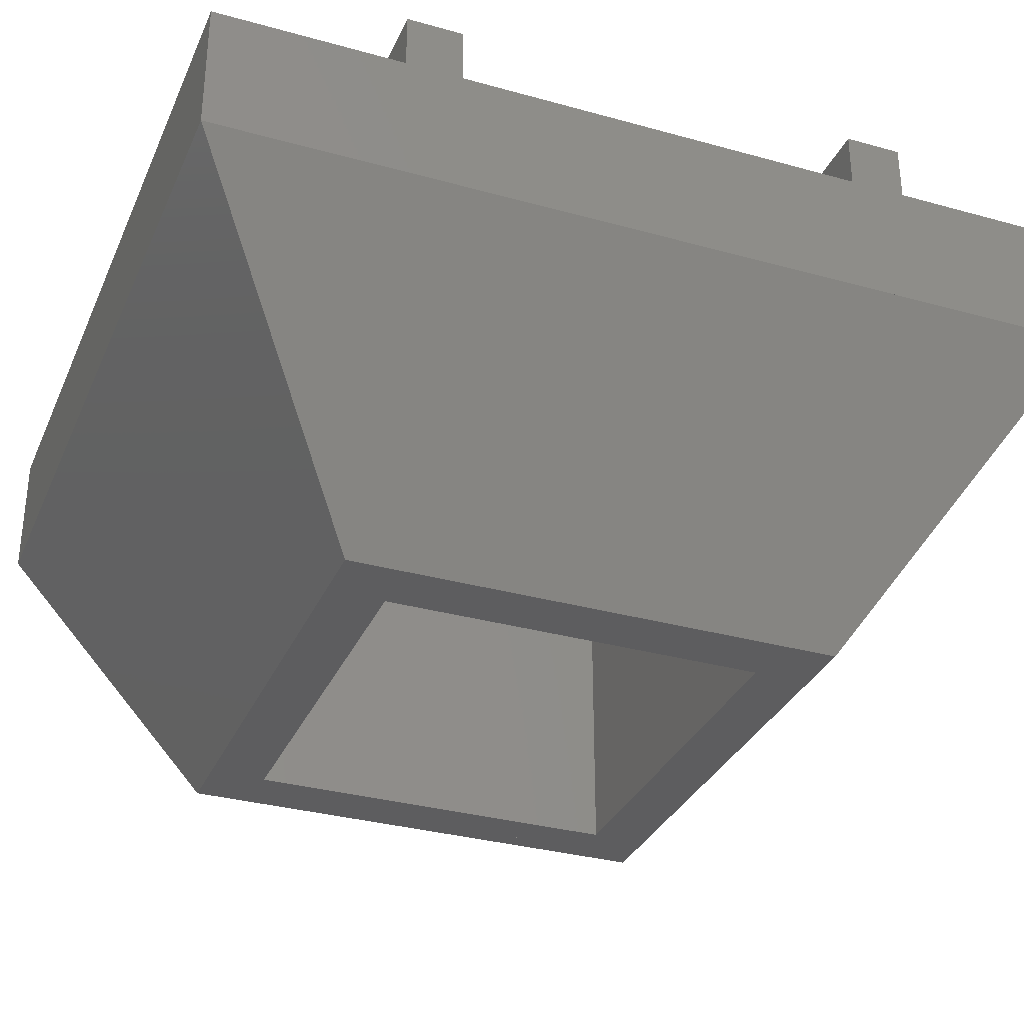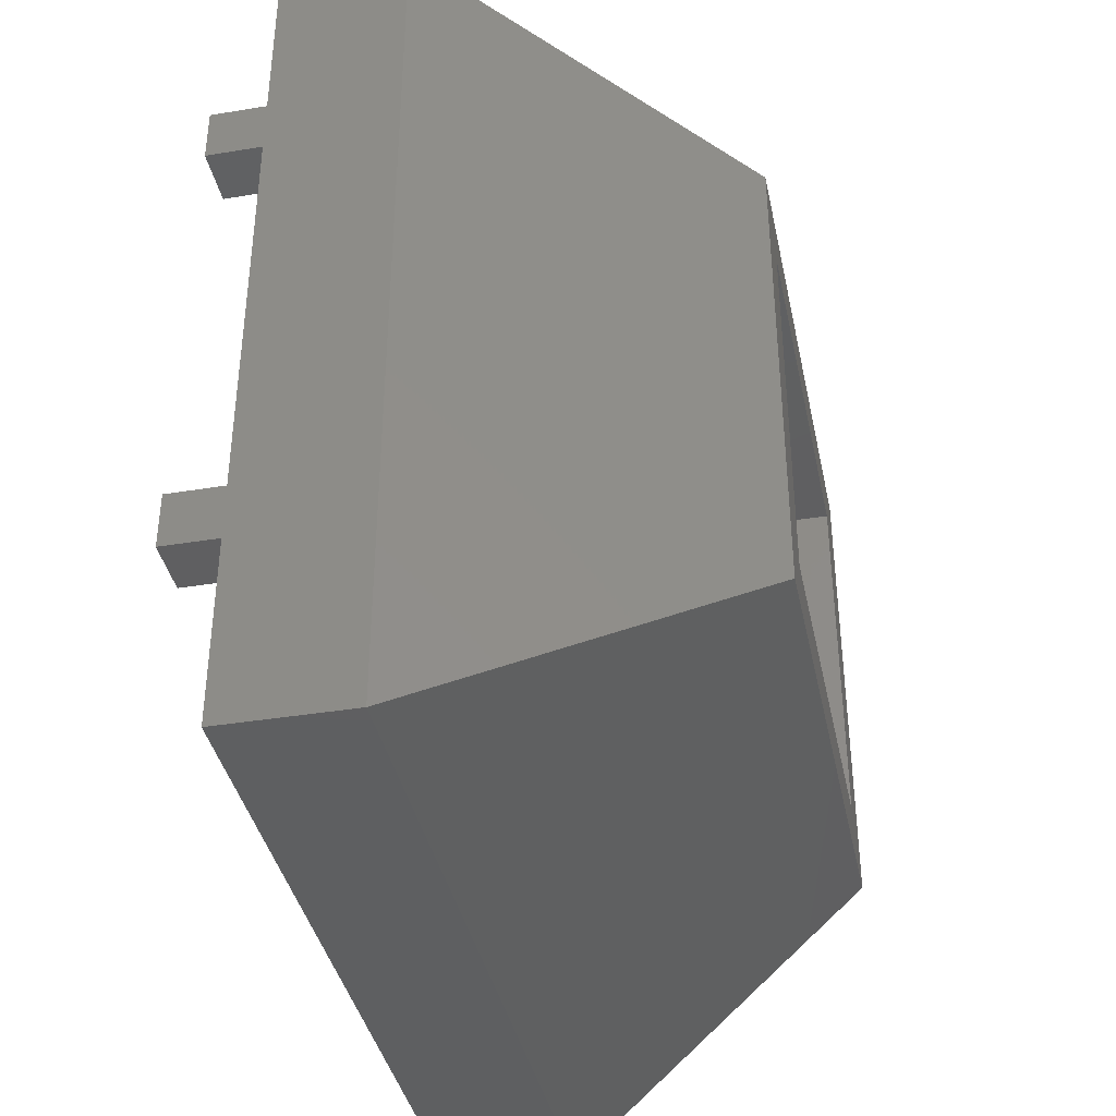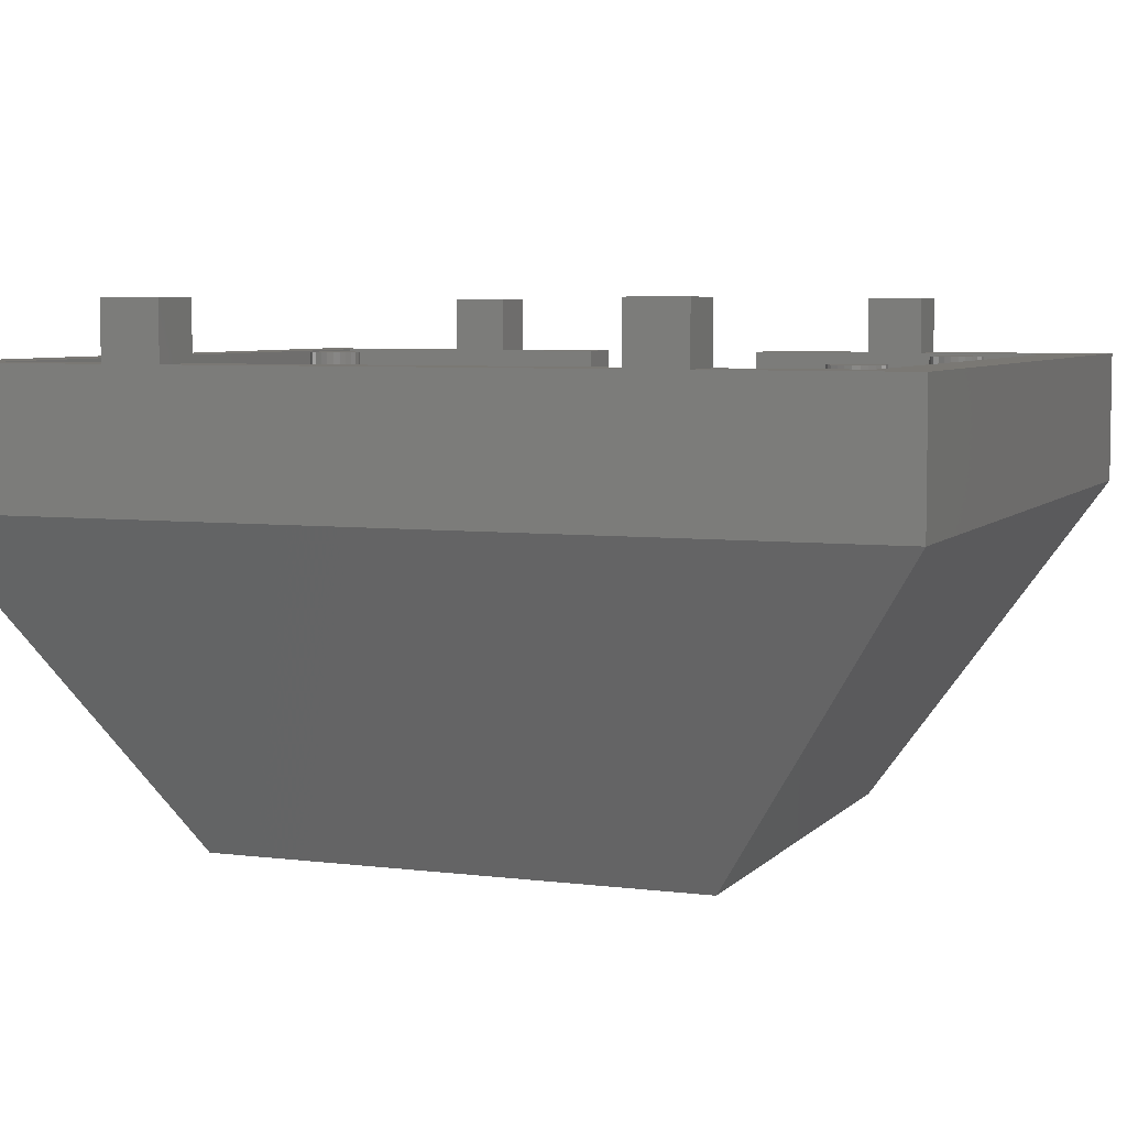
<metadata>
{"format":"stl","ext":"stl","renderer":"f3d","projection":"perspective","resolution":1024,"background":"white","views":[{"elev":-32.5,"azim":68.8,"up":"+Z"},{"elev":-38.6,"azim":101.7,"up":"+Y"},{"elev":5.6,"azim":111.3,"up":"+Z"}]}
</metadata>
<code>
# stl→obj: 381 verts, 799 faces
v -1 17.5 24
v 2 17.5 18
v -1 17.5 18
v 2 17.5 24
v 39 32.5 20
v 30.5 32.5 18
v 39 32.5 18
v 9.5 32.5 18
v 2 32.5 18
v 2 32.5 20
v 9.5 32.5 0
v 30.5 32.5 0
v 39 40 22
v 32.08 40 20
v 39 40 20
v 31.48 40 20
v 31.48 40 22
v 39 7.5 22
v 2 12.5 22
v 2 7.5 22
v 39 12.5 22
v 2 7.5 20
v 39 7.5 20
v 2 2 20
v 9.952 3.96 20
v 10.3 3.857 20
v 39 2 20
v 9.641 4.151 20
v 9.389 4.415 20
v 9.214 4.736 20
v 9.128 5.092 20
v 10.67 3.848 20
v 11.02 3.934 20
v 11.34 4.109 20
v 11.61 4.361 20
v 11.8 4.672 20
v 11.9 5.023 20
v 11.91 5.388 20
v 30.14 3.647 20
v 29.78 3.731 20
v 29.46 3.903 20
v 29.2 4.154 20
v 29 4.464 20
v 28.9 4.814 20
v 28.89 5.179 20
v 30.51 3.658 20
v 30.86 3.764 20
v 31.17 3.956 20
v 31.42 4.223 20
v 31.52 4.64 20
v 31.59 4.745 20
v 31.62 4.894 20
v 31.64 4.929 20
v 31.65 4.99 20
v 31.67 5.101 20
v 31.68 5.24 20
v 10.37 6.632 20
v 10.02 6.546 20
v 9.695 6.371 20
v 9.431 6.119 20
v 9.24 5.808 20
v 9.137 5.457 20
v 10.74 6.623 20
v 11.09 6.52 20
v 11.4 6.329 20
v 11.65 6.065 20
v 11.83 5.744 20
v 30.05 6.422 20
v 29.7 6.316 20
v 29.39 6.124 20
v 29.14 5.857 20
v 28.97 5.535 20
v 30.42 6.433 20
v 30.48 6.44 20
v 30.78 6.349 20
v 31.1 6.177 20
v 31.36 5.926 20
v 31.52 5.84 20
v 31.56 5.816 20
v 31.63 5.577 20
v 31.64 5.551 20
v 31.66 5.466 20
v 31.67 5.352 20
v 31.67 5.171 20
v 2 2 24
v 39 2 24
v 2 27.5 24
v -1 27.5 18
v 2 27.5 18
v -1 27.5 24
v 2.5 27.5 18
v 9.5 27.5 18
v 9.5 12.5 18
v 9.5 12.5 0
v 9.5 17.5 18
v 2 12.5 18
v 2.5 17.5 18
v 37.5 27.5 18
v 30.5 27.5 18
v 39 27.5 18
v 30.5 17.5 18
v 30.5 12.5 0
v 30.5 12.5 18
v 39 12.5 18
v 39 17.5 18
v -1 34 24
v 2 34 24
v 39 44 24
v 2 44 22
v 39 44 22
v 2 44 24
v 39 37 27
v 39 34 24
v 39 34 27
v 39 37 24
v 39 27.5 24
v 39 12 27
v 39 9 24
v 39 9 27
v 39 12 24
v 39 17.5 24
v 11.29 40 19.72
v 8.971 39.75 19.72
v 8.751 40 19.72
v 9.319 39.52 19.72
v 9.715 39.39 19.72
v 10.13 39.36 19.72
v 10.54 39.45 19.72
v 10.92 39.63 19.72
v 11.23 39.91 19.72
v 32.08 40 19.71
v 29.98 39.9 19.71
v 29.89 40 19.71
v 30.29 39.67 19.71
v 30.64 39.54 19.71
v 31.02 39.5 19.71
v 31.4 39.56 19.71
v 31.75 39.72 19.71
v 32.04 39.96 19.71
v 9.173 40.58 24
v 9.163 41.3 24
v 9.12 40.94 24
v 9.298 41.64 24
v 9.318 40.24 24
v 9.516 41.94 24
v 9.544 39.96 24
v 9.803 42.16 24
v 9.838 39.74 24
v 10.14 42.31 24
v 10.18 39.6 24
v 10.5 42.36 24
v 10.54 39.56 24
v 10.86 42.32 24
v 10.9 39.61 24
v 11.2 42.18 24
v 11.24 39.76 24
v 11.5 41.96 24
v 11.52 39.98 24
v 11.72 41.68 24
v 11.74 40.28 24
v 11.87 41.34 24
v 11.88 40.62 24
v 11.92 40.98 24
v 10.9 39.61 22
v 11.24 39.76 22
v 10.54 39.56 22
v 10.18 39.6 22
v 9.838 39.74 22
v 9.544 39.96 22
v 9.51 40 22
v 9.318 40.24 22
v 9.173 40.58 22
v 9.12 40.94 22
v 9.163 41.3 22
v 9.298 41.64 22
v 9.516 41.94 22
v 9.803 42.16 22
v 10.14 42.31 22
v 10.5 42.36 22
v 10.86 42.32 22
v 11.2 42.18 22
v 11.5 41.96 22
v 11.72 41.68 22
v 11.87 41.34 22
v 11.92 40.98 22
v 11.88 40.62 22
v 11.74 40.28 22
v 11.52 39.98 22
v 10.18 39.6 20
v 10.54 39.56 20
v 9.544 39.96 20
v 9.838 39.74 20
v 10.9 39.61 20
v 9.51 40 20
v 11.24 39.76 20
v 11.52 39.98 20
v 29.09 40.77 24
v 29.18 41.49 24
v 29.09 41.13 24
v 29.19 40.42 24
v 29.36 41.8 24
v 29.38 40.1 24
v 29.62 42.06 24
v 29.64 39.84 24
v 29.94 42.25 24
v 29.95 39.66 24
v 30.29 42.35 24
v 30.31 39.57 24
v 30.65 42.35 24
v 30.67 39.57 24
v 31.01 42.26 24
v 31.02 39.67 24
v 31.32 42.08 24
v 31.34 39.86 24
v 31.58 41.82 24
v 31.6 40.12 24
v 31.77 41.5 24
v 31.78 40.43 24
v 31.87 41.15 24
v 31.87 40.79 24
v 31.87 41.15 22
v 31.87 40.79 22
v 31.78 40.43 22
v 31.6 40.12 22
v 31.34 39.86 22
v 31.02 39.67 22
v 30.67 39.57 22
v 30.31 39.57 22
v 29.95 39.66 22
v 29.64 39.84 22
v 29.48 40 22
v 29.38 40.1 22
v 29.19 40.42 22
v 29.09 40.77 22
v 29.09 41.13 22
v 29.18 41.49 22
v 29.36 41.8 22
v 29.62 42.06 22
v 29.94 42.25 22
v 30.29 42.35 22
v 30.65 42.35 22
v 31.01 42.26 22
v 31.32 42.08 22
v 31.58 41.82 22
v 31.77 41.5 22
v 29.89 40 20
v 29.48 40 20
v 31.34 39.86 20
v 31.02 39.67 20
v 30.67 39.57 20
v 30.31 39.57 20
v 29.95 39.66 20
v 29.64 39.84 20
v 9.214 4.736 24
v 9.137 5.457 24
v 9.128 5.092 24
v 9.24 5.808 24
v 9.389 4.415 24
v 9.431 6.119 24
v 9.641 4.151 24
v 9.695 6.371 24
v 9.952 3.96 24
v 10.02 6.546 24
v 10.3 3.857 24
v 10.37 6.632 24
v 10.67 3.848 24
v 10.74 6.623 24
v 11.02 3.934 24
v 11.09 6.52 24
v 11.34 4.109 24
v 11.4 6.329 24
v 11.61 4.361 24
v 11.65 6.065 24
v 11.8 4.672 24
v 11.83 5.744 24
v 11.9 5.023 24
v 11.91 5.388 24
v 32.5 34.5 0
v 7.5 32.5 0
v 7.5 34.5 0
v 32.48 10.5 -6.297e-31
v 9.5 10.5 0
v -2.82e-15 46 17
v 41 46 17
v 41 0 17
v 7.5 10.5 0
v 0 2.507e-15 17
v 2 9 24
v 2 9 27
v 2 12 24
v 2 12 27
v 2 40 20
v 2 34 27
v 2 37 24
v 2 40 22
v 2 37 27
v 8.751 40 20
v 11.29 40 20
v 11.29 40 22
v 39 25.23 18
v 29.32 4.929 24
v 29.32 5.551 24
v 29.28 5.24 24
v 29.44 4.64 24
v 29.44 5.84 24
v 29.63 4.391 24
v 29.63 6.089 24
v 29.88 4.201 24
v 29.88 6.279 24
v 30.17 4.081 24
v 30.17 6.399 24
v 30.48 4.04 24
v 30.48 6.44 24
v 30.79 4.081 24
v 30.79 6.399 24
v 31.08 4.201 24
v 31.08 6.279 24
v 31.33 4.391 24
v 31.33 6.089 24
v 31.52 4.64 24
v 31.52 5.84 24
v 31.64 4.929 24
v 31.64 5.551 24
v 31.68 5.24 24
v 29.32 4.929 20
v 29.28 5.24 20
v 29.44 4.64 20
v 29.63 4.391 20
v 29.88 4.201 20
v 30.17 4.081 20
v 30.48 4.04 20
v 30.79 4.081 20
v 31.08 4.201 20
v 31.33 4.391 20
v 29.32 5.551 20
v 29.44 5.84 20
v 29.63 6.089 20
v 29.88 6.279 20
v 30.17 6.399 20
v 30.79 6.399 20
v 31.08 6.279 20
v 31.33 6.089 20
v 42 47 17
v 42 -1 24
v 42 -1 17
v 42 9 24
v 42 12 24
v 42 9 27
v 42 17.5 24
v 42 27.5 24
v 42 34 24
v 42 37 24
v 42 34 27
v 42 47 24
v 42 37 27
v 42 12 27
v 41 47 17
v 41 -1 17
v -1 -1 24
v -1 -1 17
v -1 2.48e-15 17
v -1 12 27
v -1 9 24
v -1 9 27
v -1 37 27
v -1 34 27
v -1 47 17
v -1 12 24
v -1 37 24
v -1 47 24
v -2.82e-15 47 17
v 33.49 35.5 0
v 7.5 35.5 0
v 6.5 34.5 0
v 6.5 35.5 0
v 6.5 10.5 0
v 6.5 9.5 0
v 32.49 9.5 0
v 33.49 9.5 0
v 33.49 34.5 0
v 39 25.23 24
f 1 2 3
f 2 1 4
f 5 6 7
f 6 5 8
f 8 5 9
f 9 5 10
f 6 11 12
f 11 6 8
f 13 14 15
f 14 13 16
f 16 13 17
f 18 19 20
f 19 18 21
f 18 22 23
f 22 18 20
f 24 25 22
f 25 24 26
f 26 24 27
f 22 25 28
f 22 28 29
f 22 29 30
f 22 30 31
f 26 27 32
f 32 27 33
f 33 27 34
f 34 27 35
f 35 27 36
f 36 27 37
f 37 27 38
f 38 27 39
f 38 39 40
f 38 40 41
f 38 41 42
f 38 42 43
f 38 43 44
f 38 44 45
f 39 27 46
f 46 27 47
f 47 27 48
f 48 27 49
f 49 27 50
f 50 27 51
f 51 27 52
f 52 27 53
f 53 27 54
f 54 27 55
f 55 27 56
f 22 57 23
f 57 22 58
f 58 22 59
f 59 22 60
f 60 22 61
f 61 22 62
f 62 22 31
f 23 57 63
f 23 63 64
f 23 64 65
f 23 65 66
f 23 66 67
f 23 67 38
f 23 38 68
f 68 38 69
f 69 38 70
f 70 38 71
f 71 38 72
f 72 38 45
f 23 68 73
f 23 73 74
f 23 74 75
f 23 75 76
f 23 76 77
f 23 77 78
f 23 78 79
f 23 79 80
f 23 80 81
f 23 81 82
f 23 82 83
f 23 83 56
f 23 56 27
f 56 84 55
f 85 27 24
f 27 85 86
f 87 88 89
f 88 87 90
f 91 9 89
f 9 91 8
f 8 91 92
f 11 93 94
f 93 11 95
f 95 11 92
f 92 11 8
f 93 2 96
f 2 93 97
f 97 93 95
f 98 6 99
f 6 98 7
f 7 98 100
f 101 102 103
f 102 101 12
f 12 101 99
f 12 99 6
f 19 93 96
f 93 19 103
f 103 19 104
f 104 19 21
f 93 102 94
f 102 93 103
f 104 101 103
f 101 104 105
f 87 106 90
f 106 87 107
f 108 109 110
f 109 108 111
f 112 113 114
f 108 13 115
f 13 108 110
f 113 100 116
f 100 113 5
f 5 113 15
f 15 113 115
f 115 113 112
f 15 115 13
f 7 100 5
f 117 118 119
f 118 27 86
f 27 118 18
f 18 118 21
f 21 118 120
f 120 118 117
f 21 120 121
f 21 121 104
f 104 121 105
f 23 27 18
f 122 123 124
f 123 122 125
f 125 122 126
f 126 122 127
f 127 122 128
f 128 122 129
f 129 122 130
f 131 132 133
f 132 131 134
f 134 131 135
f 135 131 136
f 136 131 137
f 137 131 138
f 138 131 139
f 140 141 142
f 141 140 143
f 143 140 144
f 143 144 145
f 145 144 146
f 145 146 147
f 147 146 148
f 147 148 149
f 149 148 150
f 149 150 151
f 151 150 152
f 151 152 153
f 153 152 154
f 153 154 155
f 155 154 156
f 155 156 157
f 157 156 158
f 157 158 159
f 159 158 160
f 159 160 161
f 161 160 162
f 161 162 163
f 156 164 165
f 164 156 154
f 154 166 164
f 166 154 152
f 152 167 166
f 167 152 150
f 150 168 167
f 168 150 148
f 148 169 168
f 169 148 146
f 144 169 146
f 169 144 170
f 170 144 171
f 140 171 144
f 171 140 172
f 142 172 140
f 172 142 173
f 141 173 142
f 173 141 174
f 143 174 141
f 174 143 175
f 145 175 143
f 175 145 176
f 145 177 176
f 177 145 147
f 147 178 177
f 178 147 149
f 149 179 178
f 179 149 151
f 151 180 179
f 180 151 153
f 153 181 180
f 181 153 155
f 155 182 181
f 182 155 157
f 182 159 183
f 159 182 157
f 183 161 184
f 161 183 159
f 184 163 185
f 163 184 161
f 185 162 186
f 162 185 163
f 186 160 187
f 160 186 162
f 187 158 188
f 158 187 160
f 158 165 188
f 165 158 156
f 166 189 190
f 189 166 167
f 168 191 192
f 191 168 169
f 164 190 193
f 190 164 166
f 170 191 169
f 191 170 194
f 188 195 196
f 195 188 165
f 167 192 189
f 192 167 168
f 165 193 195
f 193 165 164
f 197 198 199
f 198 197 200
f 198 200 201
f 201 200 202
f 201 202 203
f 203 202 204
f 203 204 205
f 205 204 206
f 205 206 207
f 207 206 208
f 207 208 209
f 209 208 210
f 209 210 211
f 211 210 212
f 211 212 213
f 213 212 214
f 213 214 215
f 215 214 216
f 215 216 217
f 217 216 218
f 217 218 219
f 219 218 220
f 221 220 222
f 220 221 219
f 222 218 223
f 218 222 220
f 223 216 224
f 216 223 218
f 17 214 225
f 214 17 216
f 216 17 224
f 214 226 225
f 226 214 212
f 212 227 226
f 227 212 210
f 210 228 227
f 228 210 208
f 208 229 228
f 229 208 206
f 206 230 229
f 230 206 204
f 204 231 230
f 231 204 232
f 232 204 202
f 200 232 202
f 232 200 233
f 197 233 200
f 233 197 234
f 199 234 197
f 234 199 235
f 198 235 199
f 235 198 236
f 201 236 198
f 236 201 237
f 203 237 201
f 237 203 238
f 203 239 238
f 239 203 205
f 205 240 239
f 240 205 207
f 207 241 240
f 241 207 209
f 209 242 241
f 242 209 211
f 211 243 242
f 243 211 213
f 213 244 243
f 244 213 215
f 244 217 245
f 217 244 215
f 245 219 221
f 219 245 217
f 234 236 235
f 236 234 233
f 236 233 237
f 237 233 232
f 237 232 238
f 238 232 231
f 238 231 17
f 238 17 239
f 239 17 240
f 240 17 241
f 241 17 242
f 242 17 243
f 243 17 244
f 244 17 224
f 244 224 245
f 245 224 223
f 245 223 221
f 221 223 222
f 230 17 231
f 17 230 229
f 17 229 228
f 17 228 227
f 17 227 226
f 17 226 225
f 17 246 16
f 246 17 247
f 247 17 231
f 231 196 247
f 196 231 188
f 16 225 248
f 225 16 17
f 225 249 248
f 249 225 226
f 226 250 249
f 250 226 227
f 227 251 250
f 251 227 228
f 228 252 251
f 252 228 229
f 229 253 252
f 253 229 230
f 230 247 253
f 247 230 231
f 254 255 256
f 255 254 257
f 257 254 258
f 257 258 259
f 259 258 260
f 259 260 261
f 261 260 262
f 261 262 263
f 263 262 264
f 263 264 265
f 265 264 266
f 265 266 267
f 267 266 268
f 267 268 269
f 269 268 270
f 269 270 271
f 271 270 272
f 271 272 273
f 273 272 274
f 273 274 275
f 275 274 276
f 275 276 277
f 259 59 60
f 59 259 261
f 261 58 59
f 58 261 263
f 263 57 58
f 57 263 265
f 265 63 57
f 63 265 267
f 267 64 63
f 64 267 269
f 269 65 64
f 65 269 271
f 65 273 66
f 273 65 271
f 66 275 67
f 275 66 273
f 67 277 38
f 277 67 275
f 38 276 37
f 276 38 277
f 37 274 36
f 274 37 276
f 36 272 35
f 272 36 274
f 272 34 35
f 34 272 270
f 270 33 34
f 33 270 268
f 268 32 33
f 32 268 266
f 266 26 32
f 26 266 264
f 264 25 26
f 25 264 262
f 262 28 25
f 28 262 260
f 258 28 260
f 28 258 29
f 254 29 258
f 29 254 30
f 256 30 254
f 30 256 31
f 255 31 256
f 31 255 62
f 257 62 255
f 62 257 61
f 259 61 257
f 61 259 60
f 278 279 280
f 279 278 11
f 11 278 12
f 12 278 102
f 102 278 281
f 102 282 94
f 282 102 281
f 283 278 280
f 278 283 284
f 281 284 285
f 284 281 278
f 11 286 279
f 286 11 282
f 282 11 94
f 285 282 281
f 282 285 286
f 286 285 287
f 283 286 287
f 286 283 279
f 279 283 280
f 2 19 96
f 22 85 24
f 85 22 20
f 85 20 288
f 288 20 19
f 288 19 289
f 289 19 290
f 290 19 4
f 4 19 2
f 291 289 290
f 9 87 89
f 87 9 10
f 87 10 107
f 107 10 292
f 107 292 293
f 293 292 294
f 294 292 295
f 294 295 111
f 111 295 109
f 296 293 294
f 5 292 10
f 292 5 189
f 292 189 297
f 297 189 192
f 297 192 191
f 297 191 194
f 189 5 190
f 190 5 193
f 193 5 195
f 195 5 196
f 196 5 253
f 196 253 247
f 253 5 252
f 252 5 251
f 251 5 250
f 250 5 249
f 249 5 248
f 248 5 16
f 16 5 14
f 14 5 15
f 297 122 124
f 122 297 298
f 298 297 194
f 170 109 295
f 109 170 171
f 109 171 172
f 109 172 173
f 231 187 188
f 187 231 186
f 186 231 185
f 185 231 232
f 185 232 233
f 185 233 234
f 185 234 235
f 13 224 17
f 224 13 223
f 223 13 222
f 109 179 110
f 179 109 178
f 178 109 177
f 177 109 176
f 176 109 175
f 175 109 174
f 174 109 173
f 110 179 180
f 110 180 181
f 110 181 182
f 110 182 183
f 110 183 184
f 110 184 185
f 110 185 240
f 240 185 239
f 239 185 238
f 238 185 237
f 237 185 236
f 236 185 235
f 110 240 241
f 110 241 242
f 110 242 243
f 110 243 244
f 110 244 245
f 110 245 221
f 110 221 222
f 110 222 13
f 170 297 194
f 297 170 292
f 292 170 295
f 299 196 298
f 196 299 188
f 172 174 173
f 174 172 175
f 175 172 171
f 175 171 176
f 176 171 170
f 176 170 299
f 176 299 177
f 177 299 178
f 178 299 179
f 179 299 180
f 180 299 181
f 181 299 182
f 182 299 188
f 182 188 183
f 183 188 187
f 183 187 184
f 184 187 186
f 184 186 185
f 169 299 170
f 299 169 168
f 299 168 167
f 299 167 166
f 299 166 164
f 299 164 165
f 299 165 188
f 105 99 101
f 99 105 98
f 98 105 100
f 100 105 300
f 95 91 97
f 91 95 92
f 2 88 3
f 88 2 89
f 89 2 97
f 89 97 91
f 301 302 303
f 302 301 304
f 302 304 305
f 305 304 306
f 305 306 307
f 307 306 308
f 307 308 309
f 309 308 310
f 309 310 311
f 311 310 312
f 311 312 313
f 313 312 314
f 313 314 315
f 315 314 316
f 315 316 317
f 317 316 318
f 317 318 319
f 319 318 320
f 319 320 321
f 321 320 322
f 321 322 323
f 323 322 324
f 42 325 326
f 325 42 41
f 325 41 327
f 327 41 328
f 328 41 40
f 328 40 329
f 329 40 39
f 329 39 330
f 330 39 46
f 330 46 331
f 331 46 332
f 332 46 47
f 332 47 333
f 333 47 48
f 333 48 334
f 334 48 49
f 334 49 50
f 44 72 45
f 72 44 43
f 72 43 71
f 71 43 42
f 71 42 326
f 71 326 70
f 70 326 335
f 70 335 336
f 70 336 69
f 69 336 337
f 69 337 338
f 69 338 68
f 68 338 339
f 68 339 73
f 307 336 305
f 336 307 337
f 307 338 337
f 338 307 309
f 309 339 338
f 339 309 311
f 311 73 339
f 73 311 74
f 74 311 313
f 313 340 74
f 340 313 315
f 315 341 340
f 341 315 317
f 317 342 341
f 342 317 319
f 342 321 78
f 321 342 319
f 80 323 81
f 323 80 321
f 321 80 79
f 321 79 78
f 83 324 56
f 324 83 323
f 323 83 82
f 323 82 81
f 54 322 53
f 322 54 324
f 324 54 55
f 324 55 84
f 324 84 56
f 51 320 50
f 320 51 322
f 322 51 52
f 322 52 53
f 50 318 334
f 318 50 320
f 318 333 334
f 333 318 316
f 316 332 333
f 332 316 314
f 314 331 332
f 331 314 312
f 312 330 331
f 330 312 310
f 310 329 330
f 329 310 308
f 308 328 329
f 328 308 306
f 304 328 306
f 328 304 327
f 301 327 304
f 327 301 325
f 303 325 301
f 325 303 326
f 302 326 303
f 326 302 335
f 305 335 302
f 335 305 336
f 343 344 345
f 344 343 346
f 346 343 347
f 346 347 348
f 347 343 349
f 349 343 350
f 350 343 351
f 351 343 352
f 351 352 353
f 352 343 354
f 355 353 352
f 356 348 347
f 343 284 357
f 284 343 285
f 285 343 358
f 358 343 345
f 344 358 345
f 358 359 360
f 359 358 344
f 287 360 361
f 360 287 358
f 358 287 285
f 362 363 364
f 106 88 90
f 365 106 366
f 363 360 359
f 360 363 361
f 361 363 3
f 361 3 367
f 3 363 368
f 368 363 362
f 3 368 1
f 367 3 88
f 367 88 106
f 367 106 369
f 369 106 365
f 367 369 370
f 371 361 367
f 361 371 283
f 361 283 287
f 370 371 367
f 371 370 357
f 357 370 343
f 343 370 354
f 357 283 371
f 283 357 284
f 372 280 373
f 280 372 278
f 373 374 375
f 374 373 376
f 376 373 377
f 377 373 286
f 377 286 378
f 286 373 280
f 286 280 279
f 378 286 282
f 378 282 281
f 378 281 278
f 378 278 379
f 379 278 372
f 379 372 380
f 367 373 375
f 373 367 372
f 372 367 343
f 343 367 371
f 343 371 357
f 379 343 345
f 343 379 380
f 343 380 372
f 361 377 360
f 377 361 367
f 377 367 376
f 376 367 374
f 374 367 375
f 345 378 379
f 378 345 377
f 377 345 360
f 360 345 358
f 290 1 368
f 1 290 4
f 289 362 364
f 362 289 291
f 362 290 368
f 290 362 291
f 289 363 288
f 363 289 364
f 352 108 115
f 294 370 369
f 370 294 111
f 370 111 354
f 354 111 108
f 354 108 352
f 293 365 366
f 365 293 296
f 293 106 107
f 106 293 366
f 365 294 369
f 294 365 296
f 350 113 116
f 113 350 351
f 353 112 114
f 112 353 355
f 353 113 351
f 113 353 114
f 112 352 115
f 352 112 355
f 359 85 363
f 85 359 344
f 85 344 86
f 86 344 118
f 118 344 346
f 288 363 85
f 347 121 120
f 121 347 349
f 348 117 119
f 117 348 356
f 117 347 120
f 347 117 356
f 348 118 346
f 118 348 119
f 349 381 121
f 381 349 116
f 116 349 350
f 116 300 381
f 300 116 100
f 381 105 121
f 105 381 300

</code>
